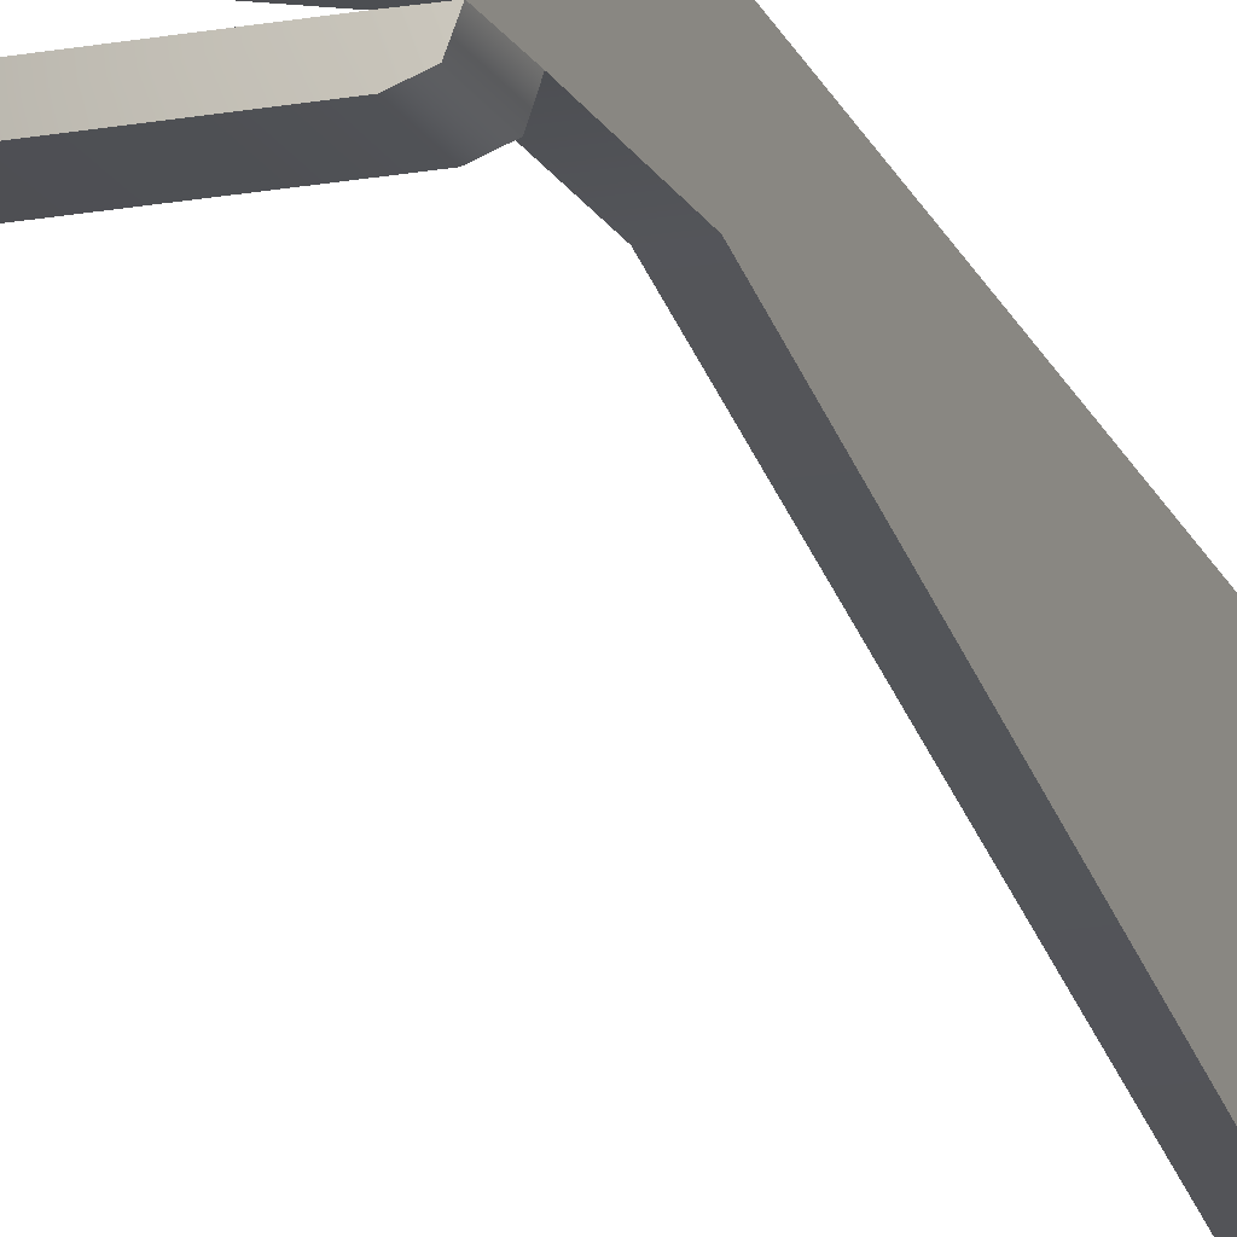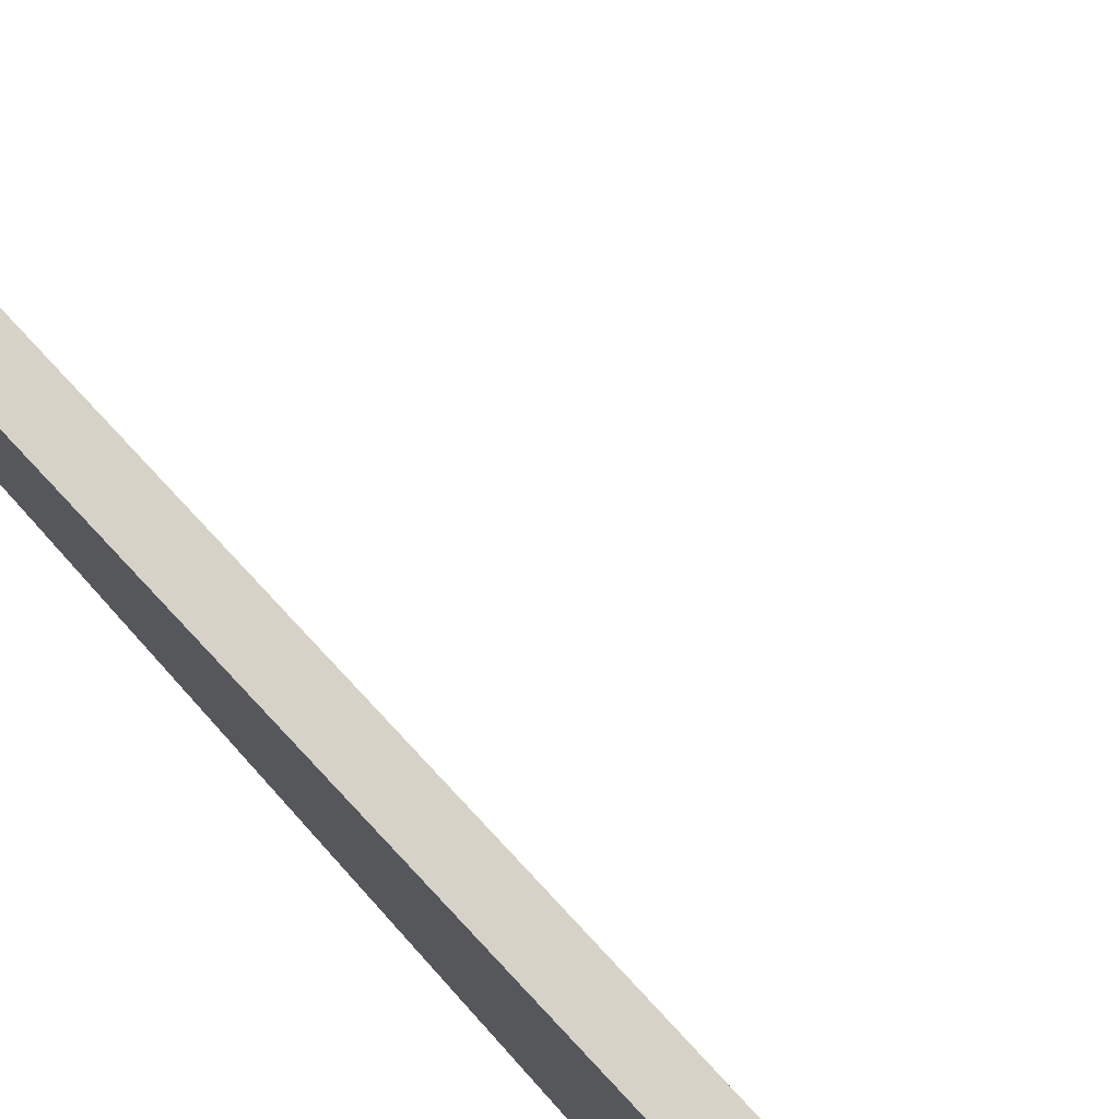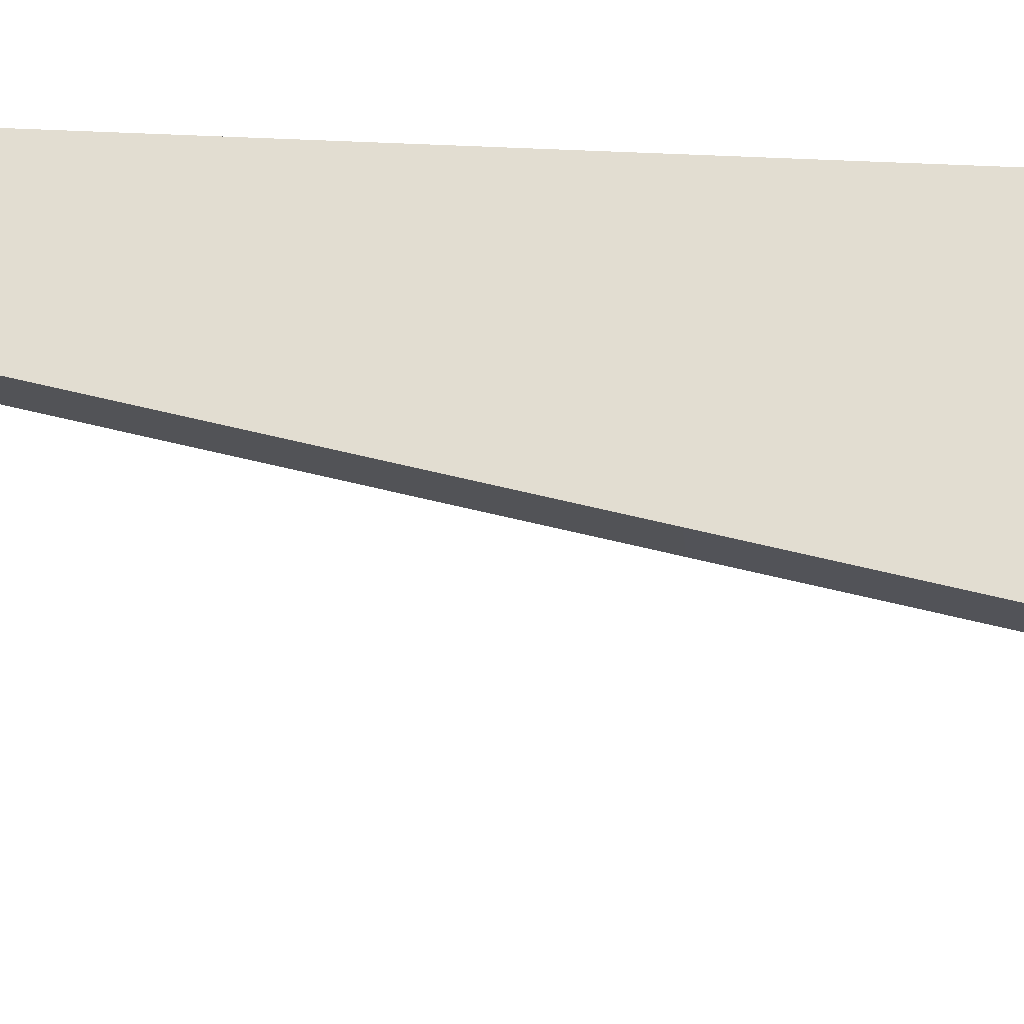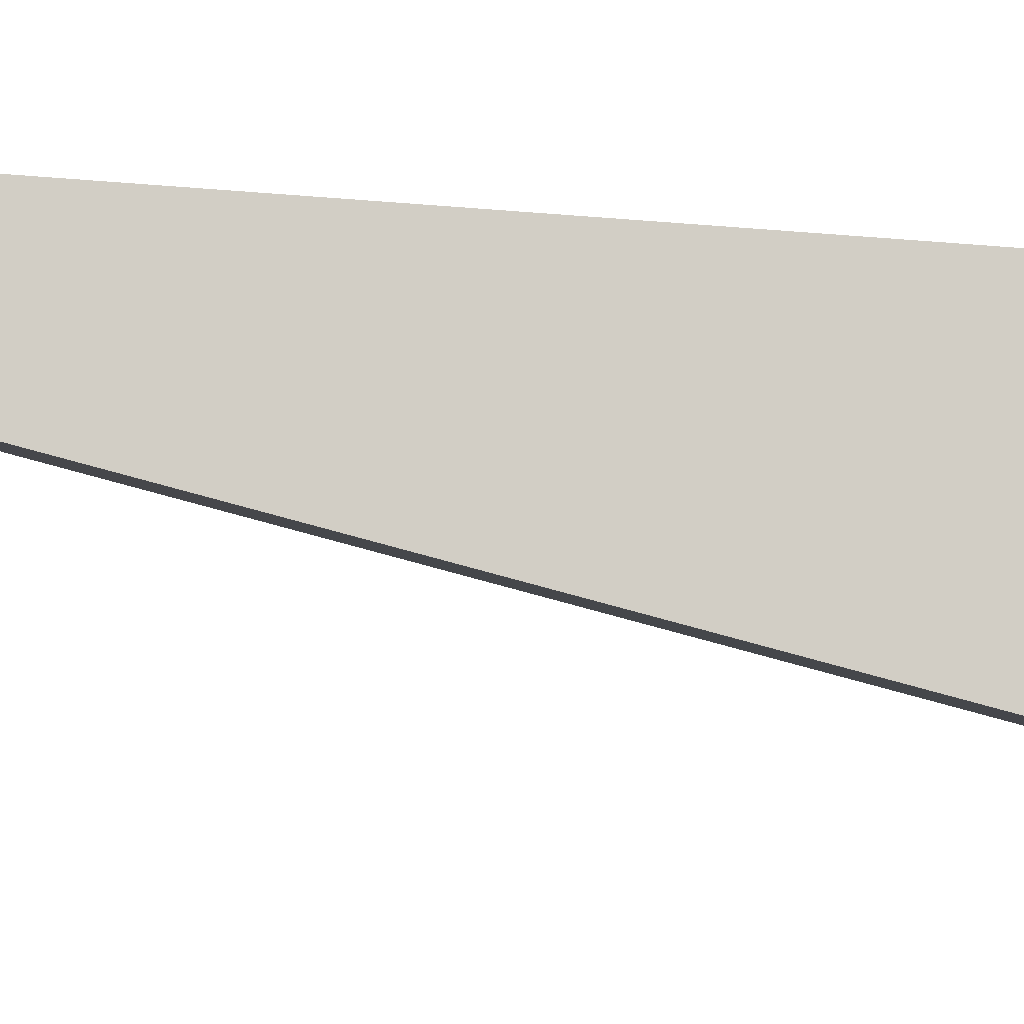
<metadata>
{"format":"obj","ext":"obj","renderer":"f3d","projection":"perspective","resolution":1024,"background":"white","views":[{"elev":-18.0,"azim":-160.3,"up":"+Z"},{"elev":77.4,"azim":-43.2,"up":"+Z"},{"elev":-23.2,"azim":-86.0,"up":"+Z"},{"elev":-7.9,"azim":-89.5,"up":"+Z"}]}
</metadata>
<code>
g mp7a2_bolt_catch_LOD0
v -0.0123 0.03958 0.006257
v -0.0123 0.00854 0.003923
v -0.0123 0.01243 -0.005453
v -0.0123 0.04064 0.002204
v -0.0123 0.04789 0.002122
v -0.0123 0.05108 0.006012
v -0.0123 0.051 0.00204
v -0.01095 0.03958 0.006257
v -0.01095 0.04064 0.002204
v -0.01095 0.01243 -0.005453
v -0.01095 0.04789 0.002122
v -0.01095 0.05108 0.006012
v -0.01095 0.05104 0.00204
v -0.01095 0.00854 0.003923
v -0.01095 0.04789 0.002122
v -0.0123 0.04789 0.002122
v -0.0123 0.04064 0.002204
v -0.01095 0.04064 0.002204
v -0.0123 0.01243 -0.005453
v -0.01095 0.01243 -0.005453
v -0.0123 -0.0001406 -0.004594
v -0.01095 -0.0001406 -0.004594
v -0.01095 -0.003007 -0.003283
v -0.0123 -0.003007 -0.003283
v -0.01095 -0.00444 -0.0007446
v -0.0123 -0.00444 -0.0007446
v -0.0123 -0.009517 0.0006476
v -0.01095 -0.009517 0.0006476
v -0.0123 0.05108 0.006012
v -0.009889 0.05301 0.005971
v -0.00866 0.0526 0.005971
v -0.01095 0.05108 0.006012
v -0.0123 0.03958 0.006257
v -0.01095 0.03958 0.006257
v -0.0123 0.00854 0.003923
v -0.01095 0.00854 0.003923
v -0.0123 -0.01345 0.00507
v -0.01095 -0.01345 0.00507
v -0.0123 -0.0175 0.002982
v -0.01095 -0.0175 0.002982
v -0.0123 -0.02086 0.002982
v -0.01095 -0.02086 0.002982
v -0.0123 -0.02176 0.002245
v -0.01095 -0.02176 0.002245
v -0.01095 -0.02176 0.001426
v -0.0123 -0.02176 0.001426
v -0.0123 -0.02082 0.0007295
v -0.01095 -0.02082 0.0007295
v -0.01095 -0.01574 0.0007295
v -0.0123 -0.01574 0.0007295
v -0.01095 0.05104 0.00204
v -0.00866 0.05256 0.001999
v -0.009889 0.05293 0.001999
v -0.0123 0.051 0.00204
v -0.00866 0.06914 0.001835
v -0.009888 0.06914 0.001835
v -0.01087 0.07135 0.001753
v -0.009602 0.07135 0.001753
v -0.01087 0.07238 0.001753
v -0.009602 0.07242 0.001753
v -0.01087 0.07483 0.003063
v -0.009602 0.07483 0.003063
v -0.01198 0.051 0.00118
v -0.0123 0.051 0.00204
v -0.0123 0.04789 0.002122
v -0.01198 0.04785 0.001221
v -0.01108 0.051 0.0008523
v -0.01108 0.04785 0.0008933
v -0.001331 0.051 0.0008523
v -0.001331 0.04785 0.0008933
v -0.0005531 0.05039 0.0008523
v -0.0005531 0.04846 0.0008933
v -0.01095 0.04789 0.002122
v -0.01198 0.04785 0.001221
v -0.0123 0.04789 0.002122
v -0.01108 0.04785 0.0008933
v -0.001331 0.04785 0.0008933
v -0.001331 0.04789 0.002081
v -0.0005531 0.04846 0.0008933
v -0.0005531 0.0485 0.002081
v -0.0005531 0.05039 0.0008523
v -0.0005531 0.05039 0.00204
v -0.001331 0.05104 0.00204
v -0.001331 0.051 0.0008523
v -0.01095 0.05104 0.00204
v -0.01108 0.051 0.0008523
v -0.01198 0.051 0.00118
v -0.0123 0.051 0.00204
v -0.001331 0.04789 0.002081
v -0.01095 0.04789 0.002122
v -0.01095 0.05104 0.00204
v -0.001331 0.05104 0.00204
v -0.0005531 0.0485 0.002081
v -0.0005531 0.05039 0.00204
v -0.01087 0.07143 0.005725
v -0.009888 0.06922 0.005807
v -0.009888 0.06914 0.001835
v -0.01087 0.07135 0.001753
v -0.01087 0.07143 0.005725
v -0.009561 0.07143 0.005725
v -0.00866 0.06922 0.005807
v -0.009888 0.06922 0.005807
v -0.01087 0.07143 0.005725
v -0.01087 0.07135 0.001753
v -0.01087 0.07238 0.001753
v -0.01087 0.07483 0.003063
v -0.01087 0.07487 0.005684
v -0.01009 0.07143 0.00724
v -0.01087 0.07143 0.005725
v -0.01087 0.07487 0.005684
v -0.01009 0.07491 0.007158
v -0.0123 0.051 0.00204
v -0.009889 0.05293 0.001999
v -0.009889 0.05301 0.005971
v -0.0123 0.05108 0.006012
v -0.01009 0.07143 0.00724
v -0.009561 0.07143 0.005725
v -0.01087 0.07143 0.005725
v -0.008046 0.07143 0.00724
v -0.008046 0.07143 0.005725
v -0.01087 0.07483 0.003063
v -0.009602 0.07483 0.003063
v -0.01009 0.07487 0.005684
v -0.01087 0.07487 0.005684
v -0.01009 0.07491 0.007158
v -0.009561 0.07487 0.005684
v -0.0123 0.000105 -0.003652
v -0.0123 0.002685 -0.002587
v -0.01095 0.002685 -0.002587
v -0.01095 0.000105 -0.003652
v -0.01095 0.00379 -7.534e-06
v -0.0123 0.00379 -7.534e-06
v -0.01095 0.002685 0.002572
v -0.0123 0.002685 0.002572
v -0.01095 0.000105 0.003637
v -0.0123 0.000105 0.003637
v -0.01095 -0.002475 0.002572
v -0.0123 -0.002475 0.002572
v -0.01095 -0.003539 -7.534e-06
v -0.0123 -0.003539 -7.534e-06
v -0.01095 -0.002475 -0.002587
v -0.0123 -0.002475 -0.002587
v -0.01095 0.000105 -0.003652
v -0.0123 0.000105 -0.003652
v -0.01095 0.002685 -0.002587
v -0.01095 0.01243 -0.005453
v -0.01095 0.000105 -0.003652
v -0.01095 0.00379 -7.534e-06
v -0.01095 0.00854 0.003923
v -0.01095 0.002685 0.002572
v -0.01095 0.000105 0.003637
v -0.01095 -0.01345 0.00507
v -0.01095 -0.01263 0.003391
v -0.01095 -0.01484 0.002572
v -0.01095 -0.0175 0.002982
v -0.01095 -0.01574 0.0007295
v -0.01095 -0.02082 0.0007295
v -0.01095 -0.02086 0.002982
v -0.01095 -0.02176 0.002245
v -0.01095 -0.02176 0.001426
v -0.01095 -0.0105 0.002572
v -0.01095 -0.002475 0.002572
v -0.01095 -0.009517 0.0006476
v -0.01095 -0.003539 -7.534e-06
v -0.01095 -0.00444 -0.0007446
v -0.01095 -0.002475 -0.002587
v -0.01095 -0.003007 -0.003283
v -0.01095 -0.0001406 -0.004594
v -0.0123 0.000105 -0.003652
v -0.0123 -0.0001406 -0.004594
v -0.0123 0.01243 -0.005453
v -0.0123 -0.002475 -0.002587
v -0.0123 -0.003007 -0.003283
v -0.0123 -0.003539 -7.534e-06
v -0.0123 -0.00444 -0.0007446
v -0.0123 -0.009517 0.0006476
v -0.0123 -0.002475 0.002572
v -0.0123 -0.0105 0.002572
v -0.0123 0.000105 0.003637
v -0.0123 0.002685 -0.002587
v -0.0123 0.00379 -7.534e-06
v -0.0123 0.00854 0.003923
v -0.0123 0.002685 0.002572
v -0.0123 -0.01484 0.002572
v -0.0123 -0.01574 0.0007295
v -0.01095 -0.01574 0.0007295
v -0.01095 -0.01484 0.002572
v -0.0123 -0.01263 0.003391
v -0.01095 -0.01263 0.003391
v -0.0123 -0.0105 0.002572
v -0.01095 -0.0105 0.002572
v -0.0123 -0.009517 0.0006476
v -0.01095 -0.009517 0.0006476
v -0.0123 -0.0175 0.002982
v -0.0123 -0.01484 0.002572
v -0.0123 -0.01345 0.00507
v -0.0123 -0.01574 0.0007295
v -0.0123 -0.02082 0.0007295
v -0.0123 -0.02086 0.002982
v -0.0123 -0.02176 0.001426
v -0.0123 -0.02176 0.002245
v -0.0123 -0.01263 0.003391
v -0.0123 0.000105 0.003637
v -0.0123 -0.0105 0.002572
v -0.0123 0.00854 0.003923
v -0.01095 0.05108 0.006012
v -0.00866 0.0526 0.005971
v -0.00866 0.05256 0.001999
v -0.01095 0.05104 0.00204
v -0.009888 0.06914 0.001835
v -0.009888 0.06922 0.005807
v -0.009889 0.05301 0.005971
v -0.009889 0.05293 0.001999
v -0.00866 0.06922 0.005807
v -0.00866 0.06914 0.001835
v -0.00866 0.05256 0.001999
v -0.00866 0.0526 0.005971
v -0.009561 0.07143 0.005725
v -0.009602 0.07135 0.001753
v -0.01009 0.07491 0.007158
v -0.008046 0.07143 0.00724
v -0.01009 0.07143 0.00724
v -0.008046 0.0788 0.007076
v -0.01009 0.0788 0.007076
v -0.008046 0.07876 0.005602
v -0.008046 0.07143 0.005725
v -0.008046 0.07143 0.00724
v -0.008046 0.0788 0.007076
v -0.01009 0.0788 0.007076
v -0.01009 0.07876 0.005602
v -0.008046 0.07876 0.005602
v -0.008046 0.0788 0.007076
v -0.009561 0.07143 0.005725
v -0.009561 0.07487 0.005684
v -0.009602 0.07483 0.003063
v -0.009602 0.07242 0.001753
v -0.009602 0.07135 0.001753
v -0.009561 0.07487 0.005684
v -0.008046 0.07876 0.005602
v -0.01009 0.07876 0.005602
v -0.008046 0.07143 0.005725
v -0.009561 0.07143 0.005725
v -0.01009 0.07487 0.005684
v -0.01009 0.0788 0.007076
v -0.01009 0.07491 0.007158
v -0.01009 0.07487 0.005684
v -0.01009 0.07876 0.005602
g mp7a2_bolt_catch_LOD0_0
f 3 2 1
f 4 3 1
f 1 5 4
f 6 5 1
f 7 5 6
f 10 9 8
f 11 8 9
f 12 8 11
f 13 12 11
f 14 10 8
f 17 16 15
f 18 17 15
f 19 17 18
f 20 19 18
f 21 19 20
f 22 21 20
f 21 22 23
f 24 21 23
f 23 25 24
f 25 26 24
f 26 25 27
f 25 28 27
f 31 30 29
f 32 31 29
f 29 33 32
f 33 34 32
f 33 35 34
f 35 36 34
f 36 35 37
f 38 36 37
f 37 39 38
f 39 40 38
f 39 41 40
f 41 42 40
f 42 41 43
f 44 42 43
f 44 43 45
f 43 46 45
f 46 47 45
f 47 48 45
f 49 48 47
f 50 49 47
f 53 52 51
f 54 53 51
f 52 53 55
f 53 56 55
f 55 56 57
f 58 55 57
f 58 57 59
f 60 58 59
f 59 61 60
f 61 62 60
f 65 64 63
f 66 65 63
f 66 63 67
f 68 66 67
f 68 67 69
f 70 68 69
f 69 71 70
f 71 72 70
f 75 74 73
f 74 76 73
f 73 76 77
f 78 73 77
f 77 79 78
f 79 80 78
f 79 81 80
f 81 82 80
f 83 82 81
f 84 83 81
f 85 83 84
f 86 85 84
f 85 86 87
f 85 87 88
f 91 90 89
f 92 91 89
f 89 93 92
f 93 94 92
f 97 96 95
f 98 97 95
f 101 100 99
f 102 101 99
f 102 30 101
f 30 31 101
f 105 104 103
f 105 103 106
f 103 107 106
f 110 109 108
f 111 110 108
f 114 113 112
f 115 114 112
f 118 117 116
f 116 117 119
f 120 119 117
f 123 122 121
f 124 123 121
f 124 125 123
f 126 122 123
f 129 128 127
f 130 129 127
f 129 131 128
f 131 132 128
f 131 133 132
f 133 134 132
f 133 135 134
f 135 136 134
f 135 137 136
f 137 138 136
f 137 139 138
f 139 140 138
f 139 141 140
f 141 142 140
f 141 143 142
f 143 144 142
f 147 146 145
f 145 146 148
f 146 149 148
f 148 149 150
f 150 149 151
f 151 149 152
f 153 151 152
f 153 152 154
f 155 154 152
f 156 154 155
f 156 155 157
f 155 158 157
f 158 159 157
f 159 160 157
f 161 151 153
f 151 161 162
f 161 163 162
f 162 163 164
f 163 165 164
f 166 164 165
f 167 166 165
f 147 166 167
f 168 147 167
f 168 146 147
f 171 170 169
f 172 169 170
f 173 172 170
f 174 172 173
f 175 174 173
f 175 176 174
f 174 176 177
f 176 178 177
f 177 178 179
f 180 171 169
f 181 171 180
f 182 171 181
f 179 182 183
f 183 182 181
f 186 185 184
f 187 186 184
f 187 184 188
f 189 187 188
f 189 188 190
f 191 189 190
f 191 190 192
f 193 191 192
f 196 195 194
f 194 195 197
f 197 198 194
f 194 198 199
f 198 200 199
f 200 201 199
f 202 195 196
f 196 203 202
f 202 203 204
f 205 203 196
f 208 207 206
f 209 208 206
f 212 211 210
f 213 212 210
f 216 215 214
f 217 216 214
f 215 218 214
f 219 218 215
f 222 221 220
f 223 220 221
f 224 220 223
f 227 226 225
f 228 227 225
f 231 230 229
f 232 231 229
f 235 234 233
f 236 235 233
f 237 236 233
f 240 239 238
f 239 241 238
f 238 241 242
f 243 240 238
f 246 245 244
f 247 246 244

</code>
